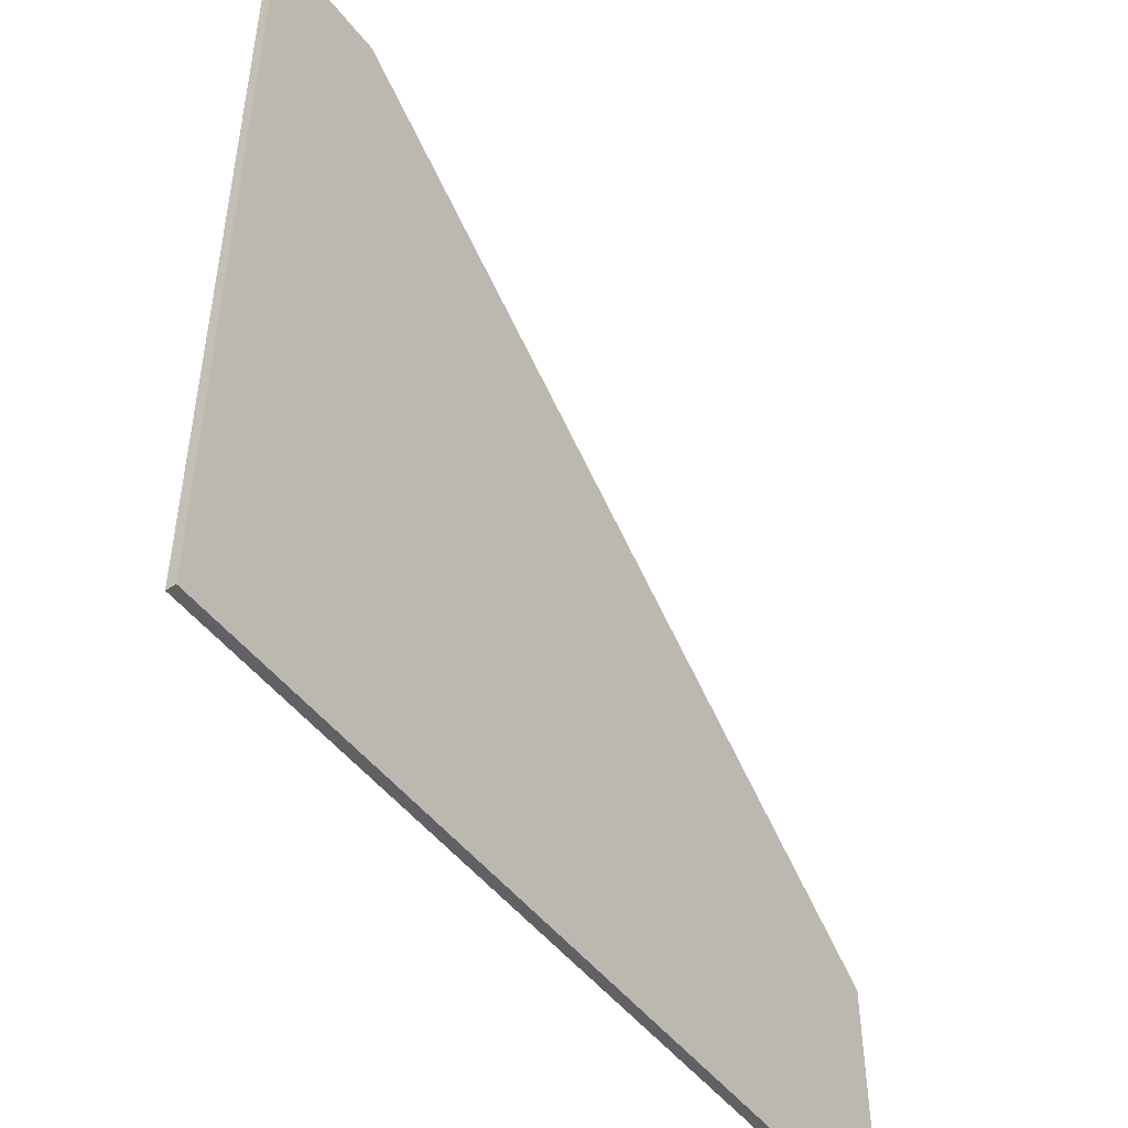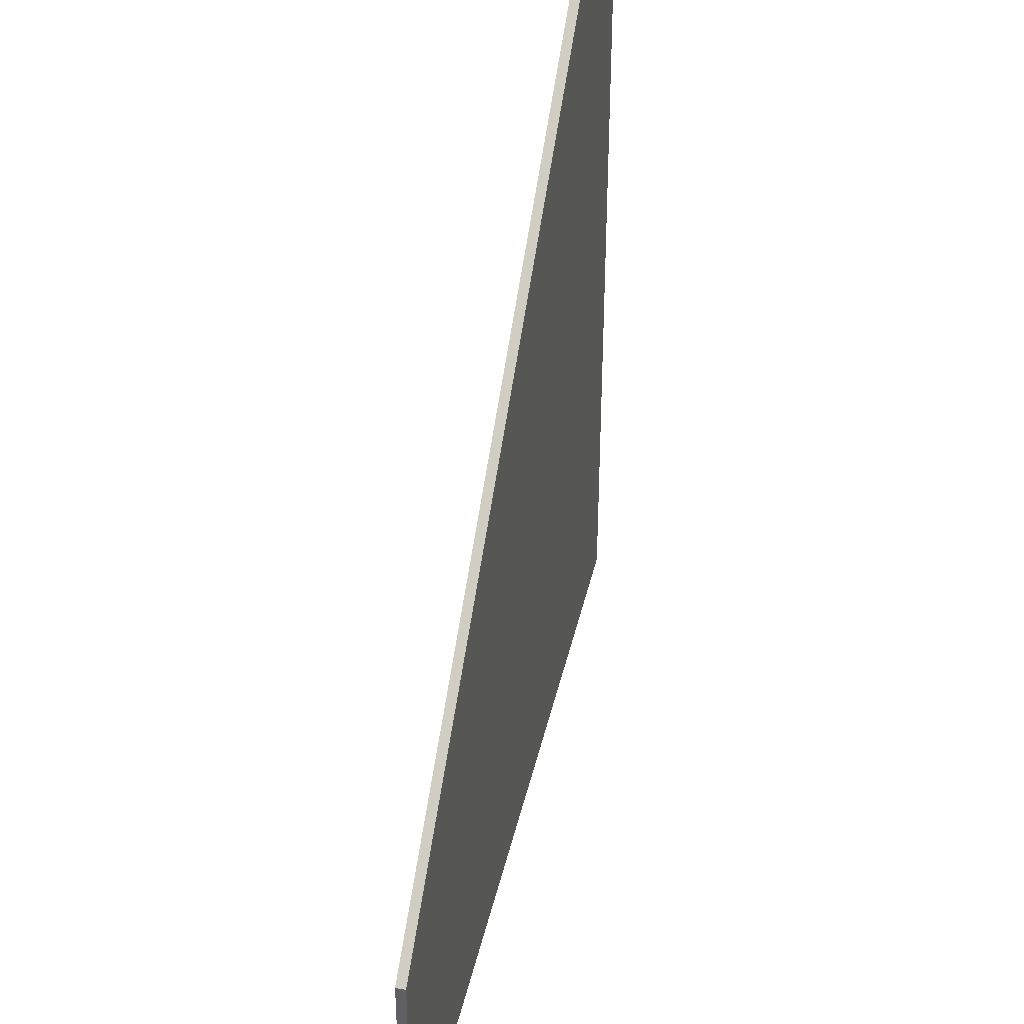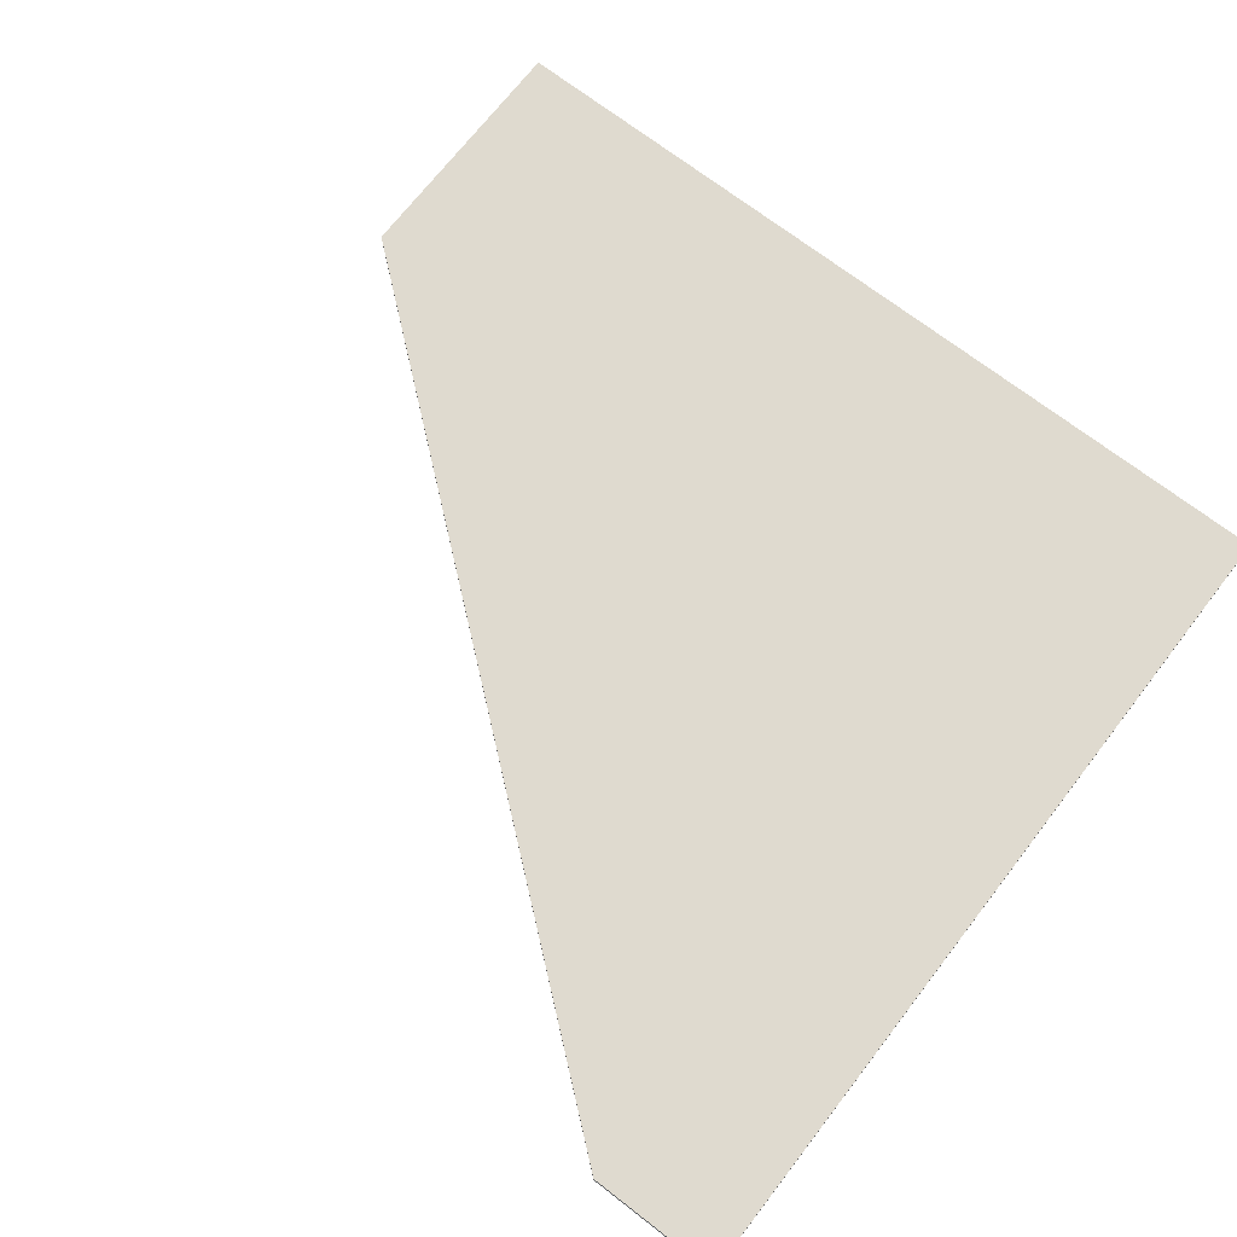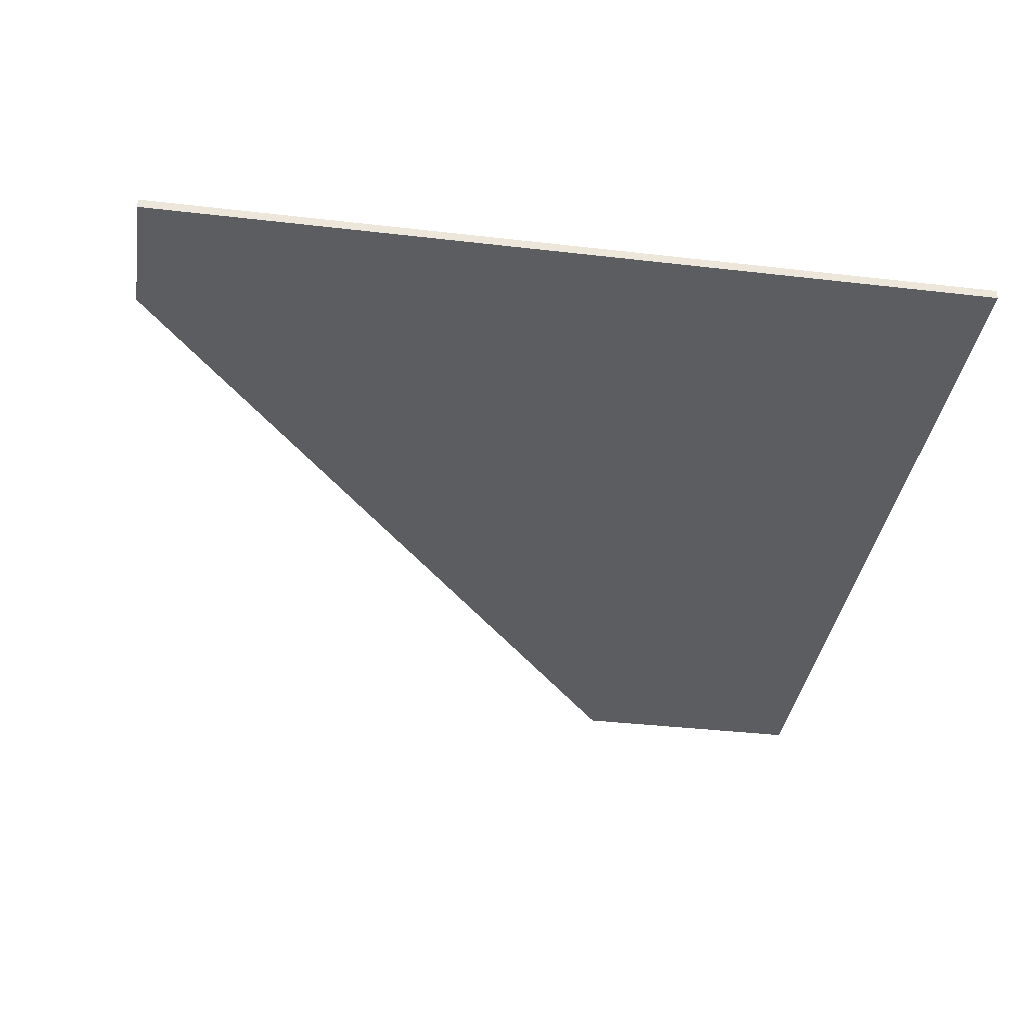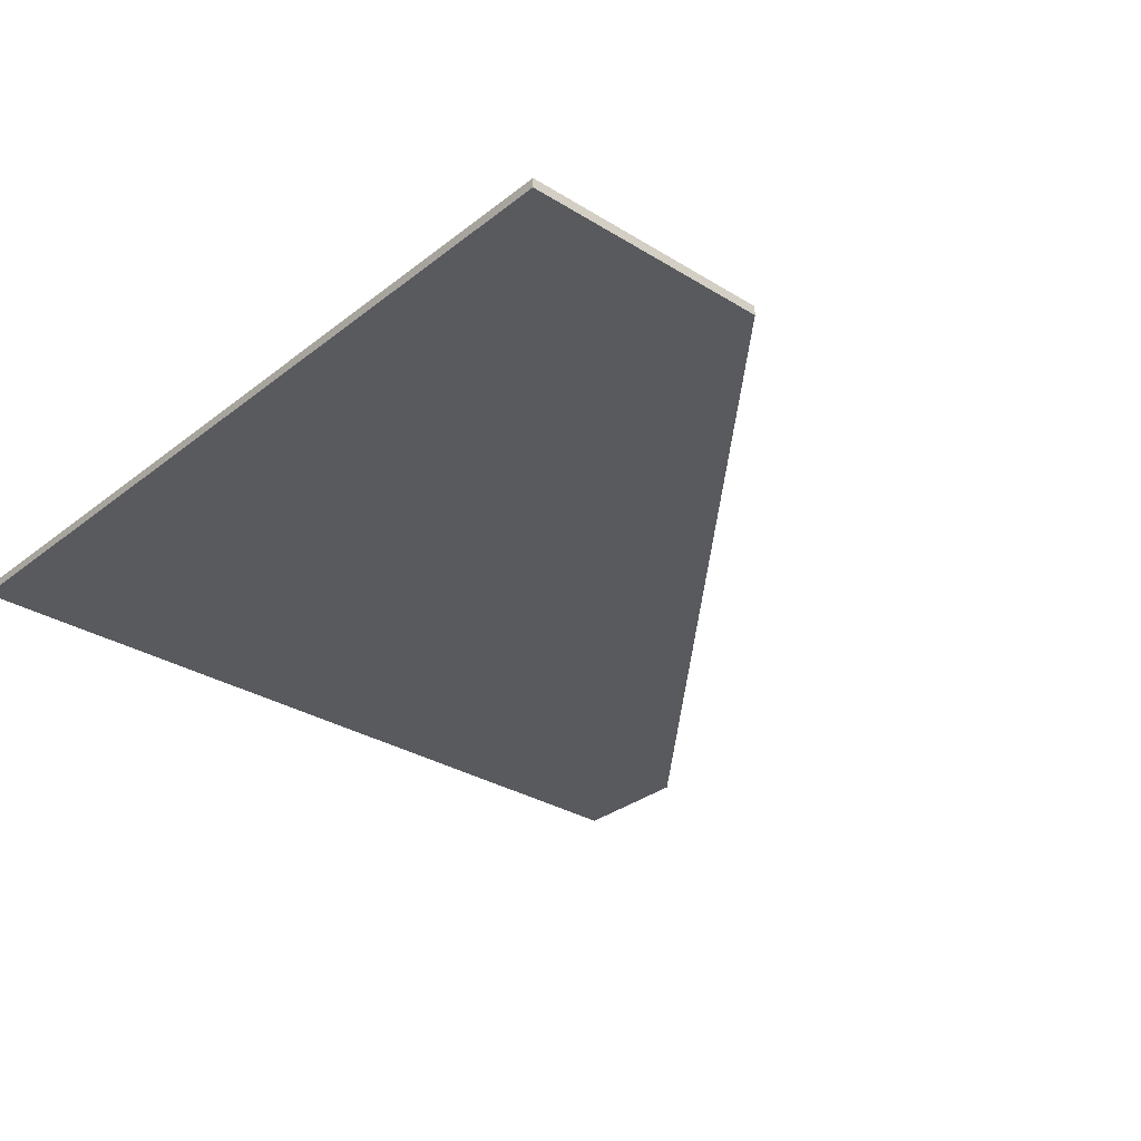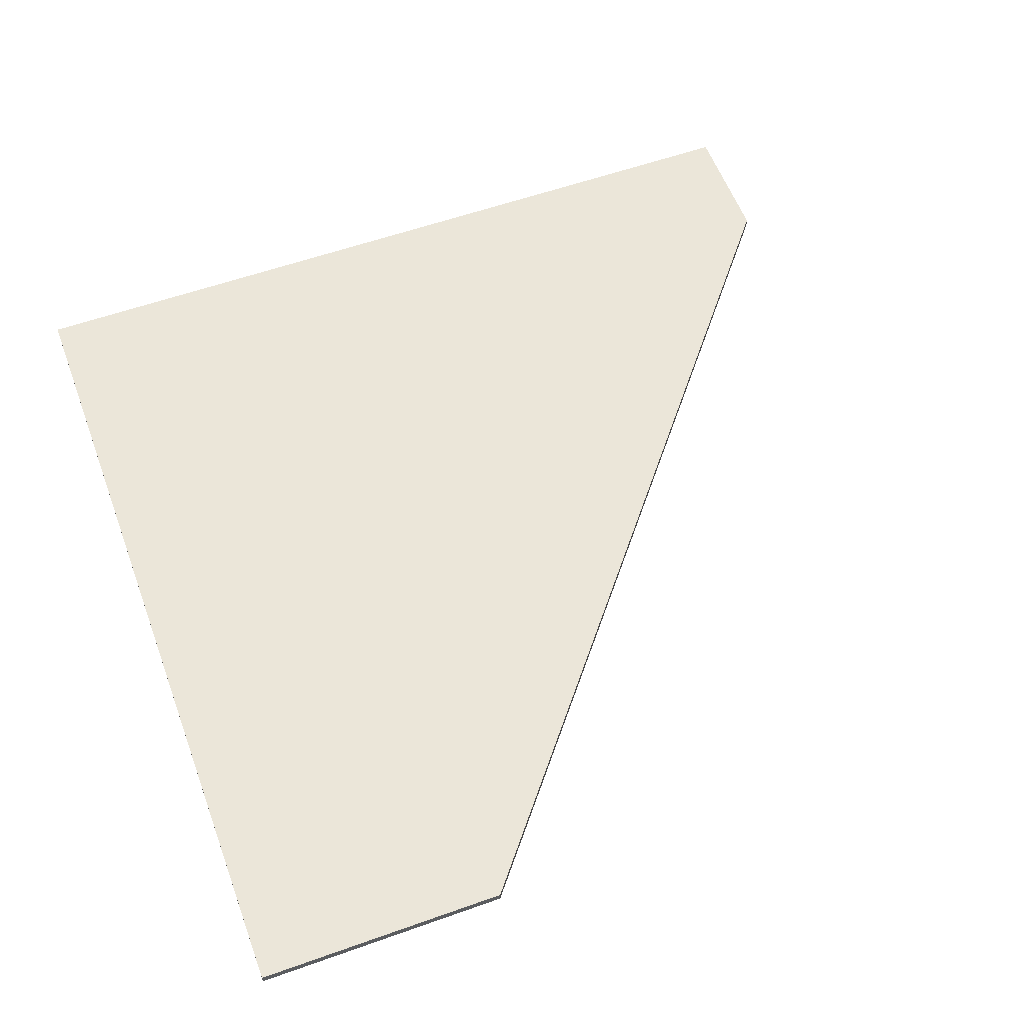
<metadata>
{"format":"obj","ext":"obj","renderer":"f3d","projection":"perspective","resolution":1024,"background":"white","views":[{"elev":-49.0,"azim":-54.0,"up":"+Y"},{"elev":40.0,"azim":102.6,"up":"+Y"},{"elev":70.8,"azim":-142.3,"up":"+Z"},{"elev":-36.7,"azim":-98.6,"up":"+Z"},{"elev":-30.7,"azim":48.3,"up":"+Z"},{"elev":57.5,"azim":69.7,"up":"+Z"}]}
</metadata>
<code>
v 0.05192 0.05108 0.0025
v -0.1566 0.2211 -0.0025
v -0.1566 0.2211 0.0025
v -0.1566 0.2211 -0.001742
v 0.2247 -0.2211 -0.0025
v 0.2247 -0.2211 0.0025
v 0.2247 -0.08981 -0.0025
v 0.2247 -0.08981 0.0025
v 0.2247 -0.08981 0.001016
v -0.2247 -0.2211 -0.0025
v -0.2247 -0.2211 0.0025
v -0.2247 0.2211 -0.0025
v -0.2247 0.2211 0.0025
f 11 13 10
f 5 11 10
f 10 13 12
f 12 5 10
f 6 11 5
f 13 11 1
f 11 6 8
f 12 13 3
f 5 12 2
f 6 5 7
f 1 3 13
f 8 1 11
f 3 4 12
f 2 7 5
f 7 9 6
f 12 4 2
f 6 9 8
f 1 2 4
f 7 2 1
f 1 8 9
f 1 4 3
f 9 7 1

</code>
